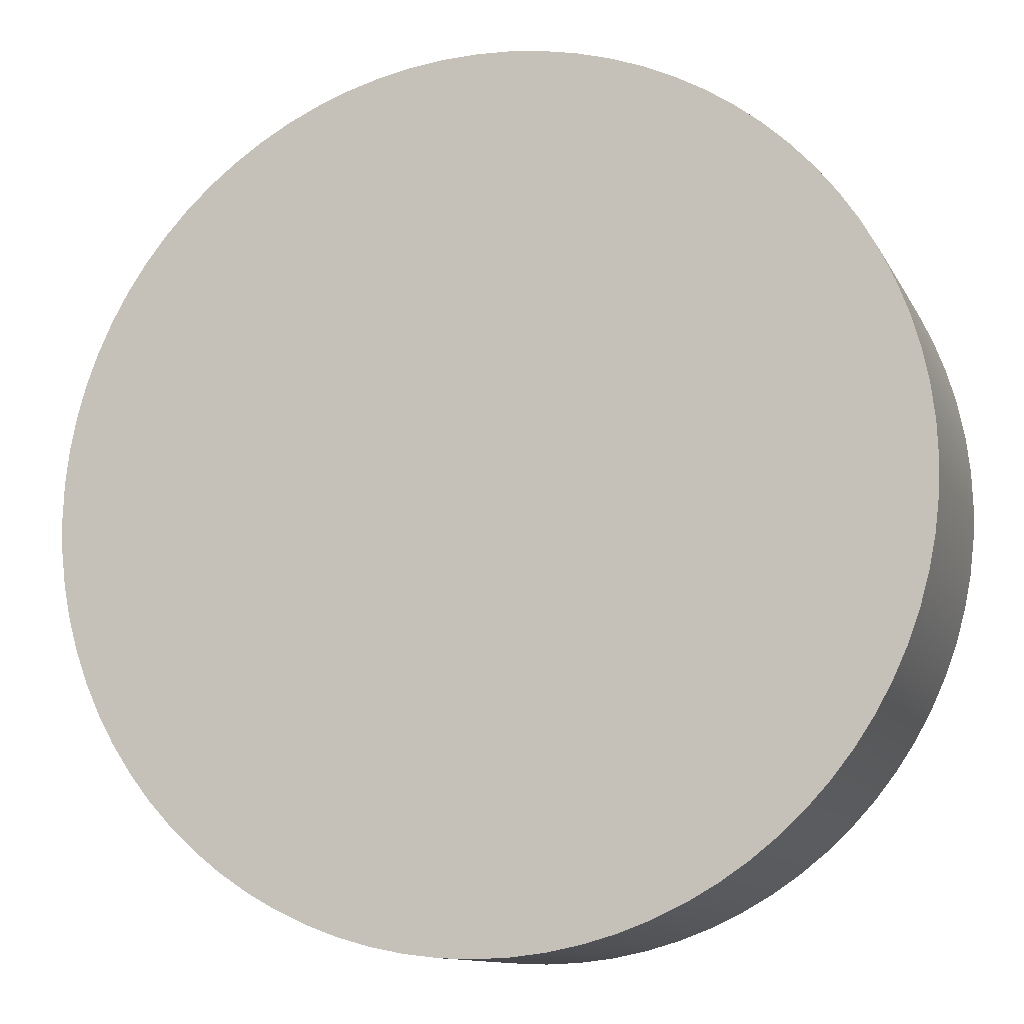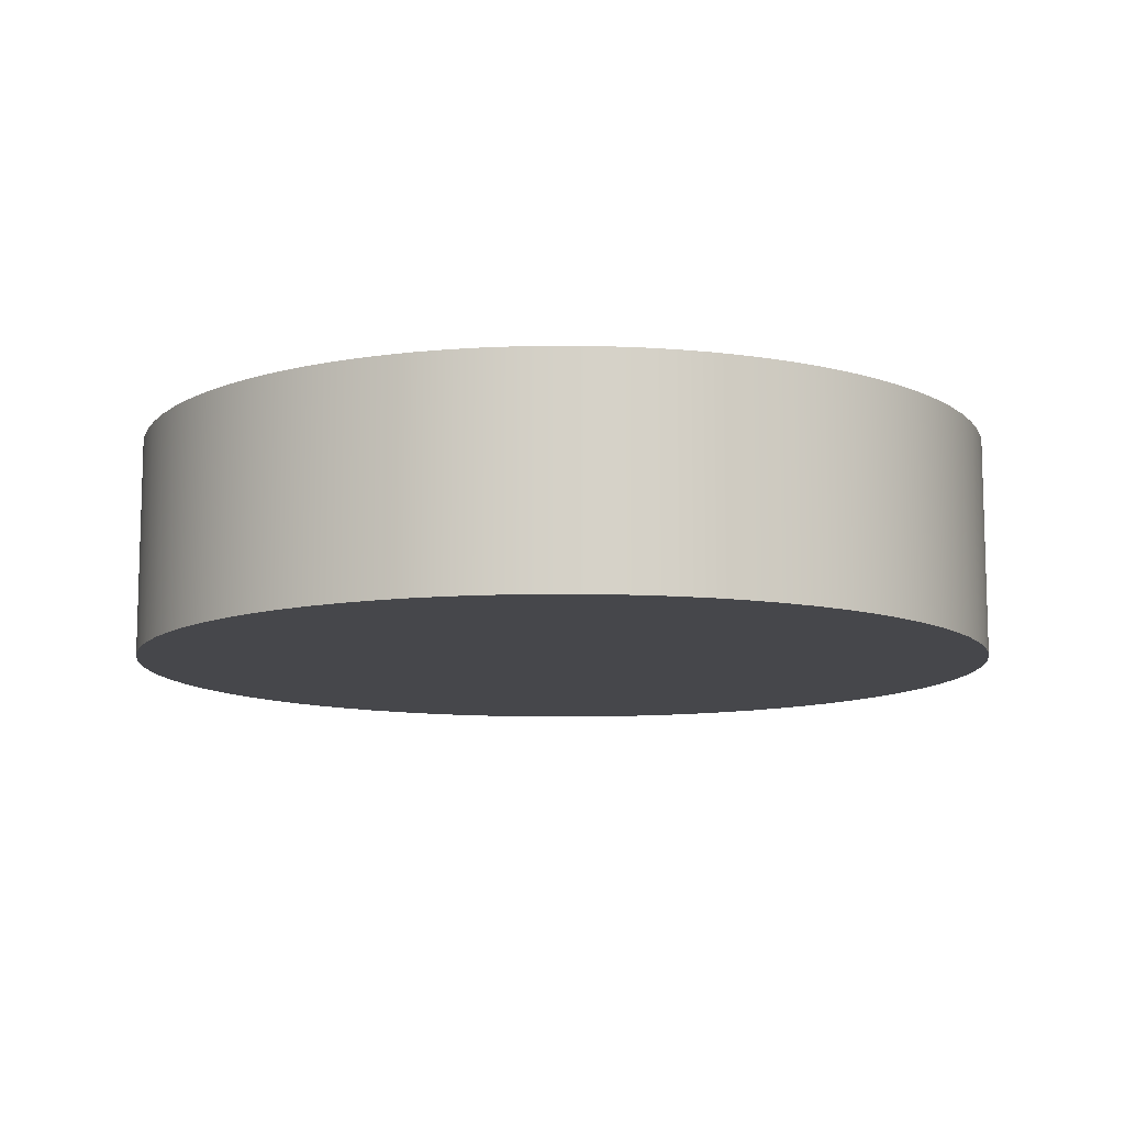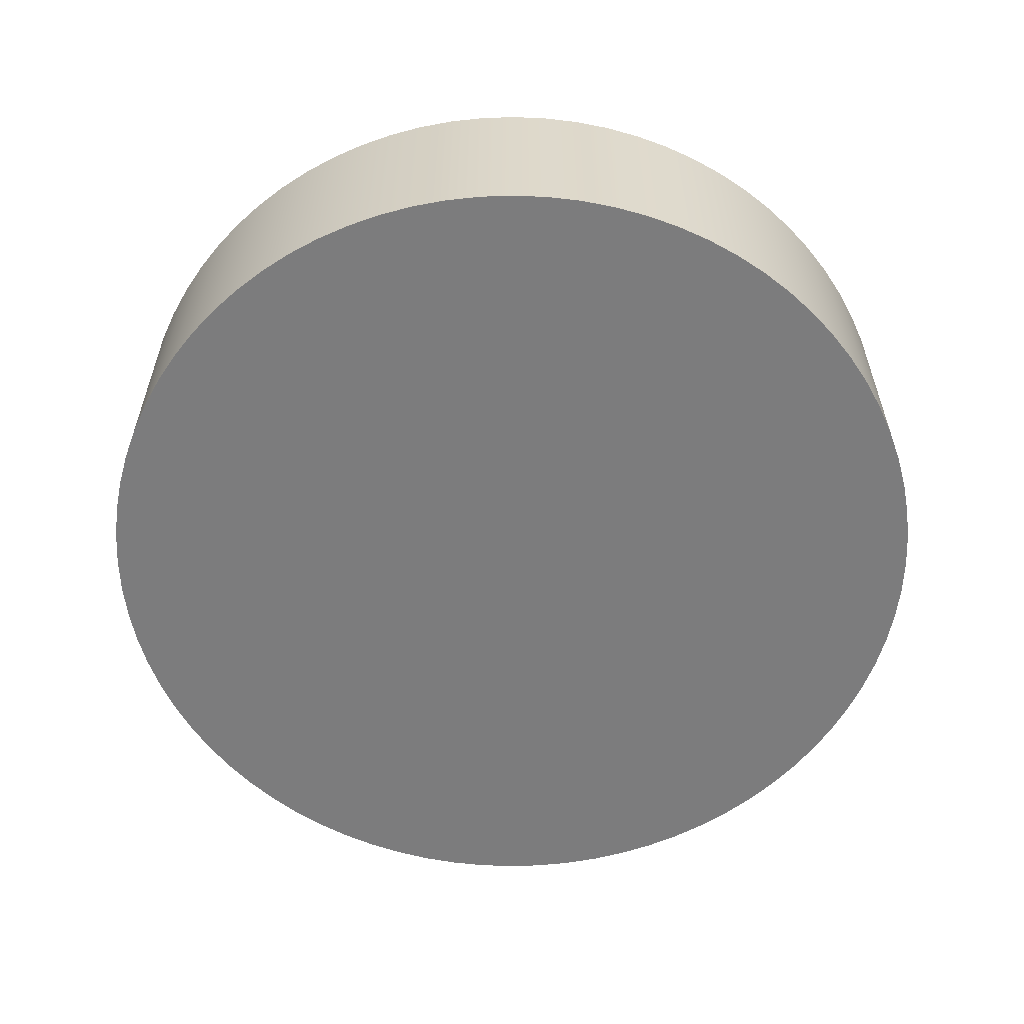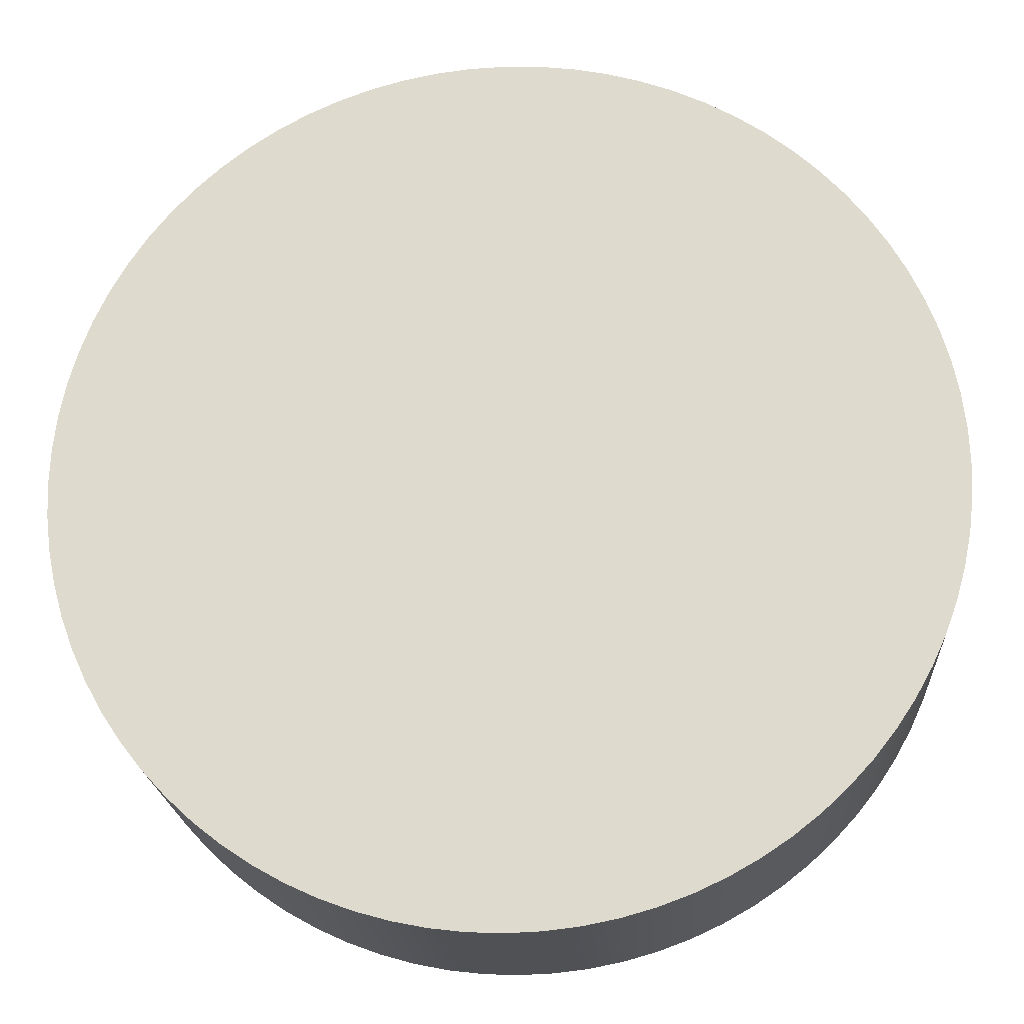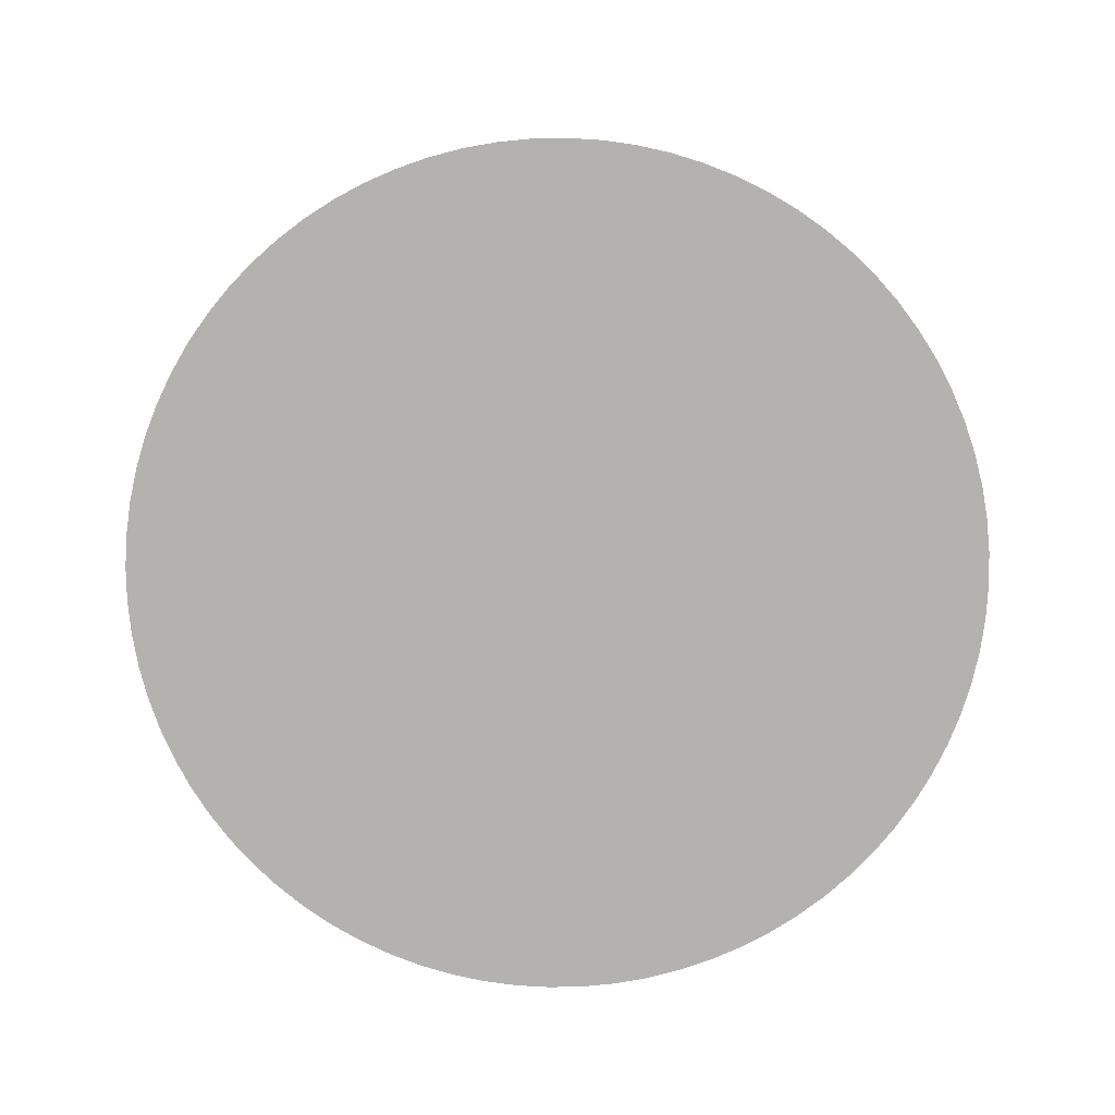
<metadata>
{"format":"obj","ext":"obj","renderer":"f3d","projection":"perspective","resolution":1024,"background":"white","views":[{"elev":-11.7,"azim":-161.7,"up":"+Y"},{"elev":-10.7,"azim":18.0,"up":"+Z"},{"elev":-58.8,"azim":-45.2,"up":"+Z"},{"elev":-20.2,"azim":3.5,"up":"+Y"},{"elev":-79.8,"azim":52.8,"up":"+Z"}]}
</metadata>
<code>
v -0.08761 0.06071 0.03227
v -0.07619 0.06071 0.03227
v -0.07623 0.05982 0.03227
v -0.08761 0.06071 0.03802
v -0.07623 0.05982 0.03802
v -0.07619 0.06071 0.03802
v -0.07619 0.06071 0.03227
v -0.07623 0.05982 0.03802
v -0.07623 0.05982 0.03227
v -0.07619 0.06071 0.03802
v -0.07633 0.05893 0.03227
v -0.07633 0.05893 0.03802
v -0.07633 0.05893 0.03802
v -0.07633 0.05893 0.03227
v -0.07651 0.05805 0.03227
v -0.07651 0.05805 0.03802
v -0.07651 0.05805 0.03802
v -0.07651 0.05805 0.03227
v -0.07675 0.05718 0.03227
v -0.07675 0.05718 0.03802
v -0.07675 0.05718 0.03802
v -0.07675 0.05718 0.03227
v -0.07706 0.05634 0.03227
v -0.07706 0.05634 0.03802
v -0.07706 0.05634 0.03802
v -0.07706 0.05634 0.03227
v -0.07744 0.05553 0.03227
v -0.07744 0.05553 0.03802
v -0.07744 0.05553 0.03802
v -0.07744 0.05553 0.03227
v -0.07787 0.05475 0.03227
v -0.07787 0.05475 0.03802
v -0.07787 0.05475 0.03802
v -0.07787 0.05475 0.03227
v -0.07837 0.054 0.03227
v -0.07837 0.054 0.03802
v -0.07837 0.054 0.03802
v -0.07837 0.054 0.03227
v -0.07893 0.0533 0.03227
v -0.07893 0.0533 0.03802
v -0.07893 0.0533 0.03802
v -0.07893 0.0533 0.03227
v -0.07954 0.05264 0.03227
v -0.07954 0.05264 0.03802
v -0.07954 0.05264 0.03802
v -0.07954 0.05264 0.03227
v -0.08019 0.05203 0.03227
v -0.08019 0.05203 0.03802
v -0.08019 0.05203 0.03802
v -0.08019 0.05203 0.03227
v -0.0809 0.05148 0.03227
v -0.0809 0.05148 0.03802
v -0.0809 0.05148 0.03802
v -0.0809 0.05148 0.03227
v -0.08164 0.05098 0.03227
v -0.08164 0.05098 0.03802
v -0.08164 0.05098 0.03802
v -0.08164 0.05098 0.03227
v -0.08243 0.05054 0.03227
v -0.08243 0.05054 0.03802
v -0.08243 0.05054 0.03802
v -0.08243 0.05054 0.03227
v -0.08324 0.05016 0.03227
v -0.08324 0.05016 0.03802
v -0.08324 0.05016 0.03802
v -0.08324 0.05016 0.03227
v -0.08408 0.04985 0.03227
v -0.08408 0.04985 0.03802
v -0.08408 0.04985 0.03802
v -0.08408 0.04985 0.03227
v -0.08494 0.04961 0.03227
v -0.08494 0.04961 0.03802
v -0.08494 0.04961 0.03802
v -0.08494 0.04961 0.03227
v -0.08582 0.04944 0.03227
v -0.08582 0.04944 0.03802
v -0.08582 0.04944 0.03802
v -0.08582 0.04944 0.03227
v -0.08671 0.04933 0.03227
v -0.08671 0.04933 0.03802
v -0.08671 0.04933 0.03802
v -0.08671 0.04933 0.03227
v -0.08761 0.04929 0.03227
v -0.08761 0.04929 0.03802
v -0.08761 0.04929 0.03802
v -0.08761 0.04929 0.03227
v -0.0885 0.04933 0.03227
v -0.0885 0.04933 0.03802
v -0.0885 0.04933 0.03802
v -0.0885 0.04933 0.03227
v -0.08939 0.04944 0.03227
v -0.08939 0.04944 0.03802
v -0.08939 0.04944 0.03802
v -0.08939 0.04944 0.03227
v -0.09027 0.04961 0.03227
v -0.09027 0.04961 0.03802
v -0.09027 0.04961 0.03802
v -0.09027 0.04961 0.03227
v -0.09114 0.04985 0.03227
v -0.09114 0.04985 0.03802
v -0.09114 0.04985 0.03802
v -0.09114 0.04985 0.03227
v -0.09198 0.05016 0.03227
v -0.09198 0.05016 0.03802
v -0.09198 0.05016 0.03802
v -0.09198 0.05016 0.03227
v -0.09279 0.05054 0.03227
v -0.09279 0.05054 0.03802
v -0.09279 0.05054 0.03802
v -0.09279 0.05054 0.03227
v -0.09357 0.05098 0.03227
v -0.09357 0.05098 0.03802
v -0.09357 0.05098 0.03802
v -0.09357 0.05098 0.03227
v -0.09432 0.05148 0.03227
v -0.09432 0.05148 0.03802
v -0.09432 0.05148 0.03802
v -0.09432 0.05148 0.03227
v -0.09502 0.05203 0.03227
v -0.09502 0.05203 0.03802
v -0.09502 0.05203 0.03802
v -0.09502 0.05203 0.03227
v -0.09568 0.05264 0.03227
v -0.09568 0.05264 0.03802
v -0.09568 0.05264 0.03802
v -0.09568 0.05264 0.03227
v -0.09629 0.0533 0.03227
v -0.09629 0.0533 0.03802
v -0.09629 0.0533 0.03802
v -0.09629 0.0533 0.03227
v -0.09685 0.054 0.03227
v -0.09685 0.054 0.03802
v -0.09685 0.054 0.03802
v -0.09685 0.054 0.03227
v -0.09734 0.05475 0.03227
v -0.09734 0.05475 0.03802
v -0.09734 0.05475 0.03802
v -0.09734 0.05475 0.03227
v -0.09778 0.05553 0.03227
v -0.09778 0.05553 0.03802
v -0.09778 0.05553 0.03802
v -0.09778 0.05553 0.03227
v -0.09816 0.05634 0.03227
v -0.09816 0.05634 0.03802
v -0.09816 0.05634 0.03802
v -0.09816 0.05634 0.03227
v -0.09847 0.05718 0.03227
v -0.09847 0.05718 0.03802
v -0.09847 0.05718 0.03802
v -0.09847 0.05718 0.03227
v -0.09871 0.05805 0.03227
v -0.09871 0.05805 0.03802
v -0.09871 0.05805 0.03802
v -0.09871 0.05805 0.03227
v -0.09888 0.05893 0.03227
v -0.09888 0.05893 0.03802
v -0.09888 0.05893 0.03802
v -0.09888 0.05893 0.03227
v -0.09899 0.05982 0.03227
v -0.09899 0.05982 0.03802
v -0.09899 0.05982 0.03802
v -0.09899 0.05982 0.03227
v -0.09903 0.06071 0.03227
v -0.09903 0.06071 0.03802
v -0.09903 0.06071 0.03802
v -0.09903 0.06071 0.03227
v -0.09899 0.06161 0.03227
v -0.09899 0.06161 0.03802
v -0.09899 0.06161 0.03802
v -0.09899 0.06161 0.03227
v -0.09888 0.0625 0.03227
v -0.09888 0.0625 0.03802
v -0.09888 0.0625 0.03802
v -0.09888 0.0625 0.03227
v -0.09871 0.06338 0.03227
v -0.09871 0.06338 0.03802
v -0.09871 0.06338 0.03802
v -0.09871 0.06338 0.03227
v -0.09847 0.06424 0.03227
v -0.09847 0.06424 0.03802
v -0.09847 0.06424 0.03802
v -0.09847 0.06424 0.03227
v -0.09816 0.06508 0.03227
v -0.09816 0.06508 0.03802
v -0.09816 0.06508 0.03802
v -0.09816 0.06508 0.03227
v -0.09778 0.0659 0.03227
v -0.09778 0.0659 0.03802
v -0.09778 0.0659 0.03802
v -0.09778 0.0659 0.03227
v -0.09734 0.06668 0.03227
v -0.09734 0.06668 0.03802
v -0.09734 0.06668 0.03802
v -0.09734 0.06668 0.03227
v -0.09685 0.06742 0.03227
v -0.09685 0.06742 0.03802
v -0.09685 0.06742 0.03802
v -0.09685 0.06742 0.03227
v -0.09629 0.06813 0.03227
v -0.09629 0.06813 0.03802
v -0.09629 0.06813 0.03802
v -0.09629 0.06813 0.03227
v -0.09568 0.06878 0.03227
v -0.09568 0.06878 0.03802
v -0.09568 0.06878 0.03802
v -0.09568 0.06878 0.03227
v -0.09502 0.06939 0.03227
v -0.09502 0.06939 0.03802
v -0.09502 0.06939 0.03802
v -0.09502 0.06939 0.03227
v -0.09432 0.06995 0.03227
v -0.09432 0.06995 0.03802
v -0.09432 0.06995 0.03802
v -0.09432 0.06995 0.03227
v -0.09357 0.07045 0.03227
v -0.09357 0.07045 0.03802
v -0.09357 0.07045 0.03802
v -0.09357 0.07045 0.03227
v -0.09279 0.07088 0.03227
v -0.09279 0.07088 0.03802
v -0.09279 0.07088 0.03802
v -0.09279 0.07088 0.03227
v -0.09198 0.07126 0.03227
v -0.09198 0.07126 0.03802
v -0.09198 0.07126 0.03802
v -0.09198 0.07126 0.03227
v -0.09114 0.07157 0.03227
v -0.09114 0.07157 0.03802
v -0.09114 0.07157 0.03802
v -0.09114 0.07157 0.03227
v -0.09027 0.07181 0.03227
v -0.09027 0.07181 0.03802
v -0.09027 0.07181 0.03802
v -0.09027 0.07181 0.03227
v -0.08939 0.07199 0.03227
v -0.08939 0.07199 0.03802
v -0.08939 0.07199 0.03802
v -0.08939 0.07199 0.03227
v -0.0885 0.07209 0.03227
v -0.0885 0.07209 0.03802
v -0.0885 0.07209 0.03802
v -0.0885 0.07209 0.03227
v -0.08761 0.07213 0.03227
v -0.08761 0.07213 0.03802
v -0.08761 0.07213 0.03802
v -0.08761 0.07213 0.03227
v -0.08671 0.07209 0.03227
v -0.08671 0.07209 0.03802
v -0.08671 0.07209 0.03802
v -0.08671 0.07209 0.03227
v -0.08582 0.07199 0.03227
v -0.08582 0.07199 0.03802
v -0.08582 0.07199 0.03802
v -0.08582 0.07199 0.03227
v -0.08494 0.07181 0.03227
v -0.08494 0.07181 0.03802
v -0.08494 0.07181 0.03802
v -0.08494 0.07181 0.03227
v -0.08408 0.07157 0.03227
v -0.08408 0.07157 0.03802
v -0.08408 0.07157 0.03802
v -0.08408 0.07157 0.03227
v -0.08324 0.07126 0.03227
v -0.08324 0.07126 0.03802
v -0.08324 0.07126 0.03802
v -0.08324 0.07126 0.03227
v -0.08243 0.07088 0.03227
v -0.08243 0.07088 0.03802
v -0.08243 0.07088 0.03802
v -0.08243 0.07088 0.03227
v -0.08164 0.07045 0.03227
v -0.08164 0.07045 0.03802
v -0.08164 0.07045 0.03802
v -0.08164 0.07045 0.03227
v -0.0809 0.06995 0.03227
v -0.0809 0.06995 0.03802
v -0.0809 0.06995 0.03802
v -0.0809 0.06995 0.03227
v -0.08019 0.06939 0.03227
v -0.08019 0.06939 0.03802
v -0.08019 0.06939 0.03802
v -0.08019 0.06939 0.03227
v -0.07954 0.06878 0.03227
v -0.07954 0.06878 0.03802
v -0.07954 0.06878 0.03802
v -0.07954 0.06878 0.03227
v -0.07893 0.06813 0.03227
v -0.07893 0.06813 0.03802
v -0.07893 0.06813 0.03802
v -0.07893 0.06813 0.03227
v -0.07837 0.06742 0.03227
v -0.07837 0.06742 0.03802
v -0.07837 0.06742 0.03802
v -0.07837 0.06742 0.03227
v -0.07787 0.06668 0.03227
v -0.07787 0.06668 0.03802
v -0.07787 0.06668 0.03802
v -0.07787 0.06668 0.03227
v -0.07744 0.0659 0.03227
v -0.07744 0.0659 0.03802
v -0.07744 0.0659 0.03802
v -0.07744 0.0659 0.03227
v -0.07706 0.06508 0.03227
v -0.07706 0.06508 0.03802
v -0.07706 0.06508 0.03802
v -0.07706 0.06508 0.03227
v -0.07675 0.06424 0.03227
v -0.07675 0.06424 0.03802
v -0.07675 0.06424 0.03802
v -0.07675 0.06424 0.03227
v -0.07651 0.06338 0.03227
v -0.07651 0.06338 0.03802
v -0.07651 0.06338 0.03802
v -0.07651 0.06338 0.03227
v -0.07633 0.0625 0.03227
v -0.07633 0.0625 0.03802
v -0.07633 0.0625 0.03802
v -0.07633 0.0625 0.03227
v -0.07623 0.06161 0.03227
v -0.07623 0.06161 0.03802
v -0.07623 0.06161 0.03802
v -0.07623 0.06161 0.03227
g Node #0
f 1 2 3
f 4 5 6
f 7 8 9
f 8 7 10
f 1 3 11
f 4 12 5
f 9 13 14
f 13 9 8
f 1 11 15
f 4 16 12
f 14 17 18
f 17 14 13
f 1 15 19
f 4 20 16
f 18 21 22
f 21 18 17
f 1 19 23
f 4 24 20
f 22 25 26
f 25 22 21
f 1 23 27
f 4 28 24
f 26 29 30
f 29 26 25
f 1 27 31
f 4 32 28
f 30 33 34
f 33 30 29
f 1 31 35
f 4 36 32
f 34 37 38
f 37 34 33
f 1 35 39
f 4 40 36
f 38 41 42
f 41 38 37
f 1 39 43
f 4 44 40
f 42 45 46
f 45 42 41
f 1 43 47
f 4 48 44
f 46 49 50
f 49 46 45
f 1 47 51
f 4 52 48
f 50 53 54
f 53 50 49
f 1 51 55
f 4 56 52
f 54 57 58
f 57 54 53
f 1 55 59
f 4 60 56
f 58 61 62
f 61 58 57
f 1 59 63
f 4 64 60
f 62 65 66
f 65 62 61
f 1 63 67
f 4 68 64
f 66 69 70
f 69 66 65
f 1 67 71
f 4 72 68
f 70 73 74
f 73 70 69
f 1 71 75
f 4 76 72
f 74 77 78
f 77 74 73
f 1 75 79
f 4 80 76
f 78 81 82
f 81 78 77
f 1 79 83
f 4 84 80
f 82 85 86
f 85 82 81
f 1 83 87
f 4 88 84
f 86 89 90
f 89 86 85
f 1 87 91
f 4 92 88
f 90 93 94
f 93 90 89
f 1 91 95
f 4 96 92
f 94 97 98
f 97 94 93
f 1 95 99
f 4 100 96
f 98 101 102
f 101 98 97
f 1 99 103
f 4 104 100
f 102 105 106
f 105 102 101
f 1 103 107
f 4 108 104
f 106 109 110
f 109 106 105
f 1 107 111
f 4 112 108
f 110 113 114
f 113 110 109
f 1 111 115
f 4 116 112
f 114 117 118
f 117 114 113
f 1 115 119
f 4 120 116
f 118 121 122
f 121 118 117
f 1 119 123
f 4 124 120
f 122 125 126
f 125 122 121
f 1 123 127
f 4 128 124
f 126 129 130
f 129 126 125
f 1 127 131
f 4 132 128
f 130 133 134
f 133 130 129
f 1 131 135
f 4 136 132
f 134 137 138
f 137 134 133
f 1 135 139
f 4 140 136
f 138 141 142
f 141 138 137
f 1 139 143
f 4 144 140
f 142 145 146
f 145 142 141
f 1 143 147
f 4 148 144
f 146 149 150
f 149 146 145
f 1 147 151
f 4 152 148
f 150 153 154
f 153 150 149
f 1 151 155
f 4 156 152
f 154 157 158
f 157 154 153
f 1 155 159
f 4 160 156
f 158 161 162
f 161 158 157
f 1 159 163
f 4 164 160
f 162 165 166
f 165 162 161
f 1 163 167
f 4 168 164
f 166 169 170
f 169 166 165
f 1 167 171
f 4 172 168
f 170 173 174
f 173 170 169
f 1 171 175
f 4 176 172
f 174 177 178
f 177 174 173
f 1 175 179
f 4 180 176
f 178 181 182
f 181 178 177
f 1 179 183
f 4 184 180
f 182 185 186
f 185 182 181
f 1 183 187
f 4 188 184
f 186 189 190
f 189 186 185
f 1 187 191
f 4 192 188
f 190 193 194
f 193 190 189
f 1 191 195
f 4 196 192
f 194 197 198
f 197 194 193
f 1 195 199
f 4 200 196
f 198 201 202
f 201 198 197
f 1 199 203
f 4 204 200
f 202 205 206
f 205 202 201
f 1 203 207
f 4 208 204
f 206 209 210
f 209 206 205
f 1 207 211
f 4 212 208
f 210 213 214
f 213 210 209
f 1 211 215
f 4 216 212
f 214 217 218
f 217 214 213
f 1 215 219
f 4 220 216
f 218 221 222
f 221 218 217
f 1 219 223
f 4 224 220
f 222 225 226
f 225 222 221
f 1 223 227
f 4 228 224
f 226 229 230
f 229 226 225
f 1 227 231
f 4 232 228
f 230 233 234
f 233 230 229
f 1 231 235
f 4 236 232
f 234 237 238
f 237 234 233
f 1 235 239
f 4 240 236
f 238 241 242
f 241 238 237
f 1 239 243
f 4 244 240
f 242 245 246
f 245 242 241
f 1 243 247
f 4 248 244
f 246 249 250
f 249 246 245
f 1 247 251
f 4 252 248
f 250 253 254
f 253 250 249
f 1 251 255
f 4 256 252
f 254 257 258
f 257 254 253
f 1 255 259
f 4 260 256
f 258 261 262
f 261 258 257
f 1 259 263
f 4 264 260
f 262 265 266
f 265 262 261
f 1 263 267
f 4 268 264
f 266 269 270
f 269 266 265
f 1 267 271
f 4 272 268
f 270 273 274
f 273 270 269
f 1 271 275
f 4 276 272
f 274 277 278
f 277 274 273
f 1 275 279
f 4 280 276
f 278 281 282
f 281 278 277
f 1 279 283
f 4 284 280
f 282 285 286
f 285 282 281
f 1 283 287
f 4 288 284
f 286 289 290
f 289 286 285
f 1 287 291
f 4 292 288
f 290 293 294
f 293 290 289
f 1 291 295
f 4 296 292
f 294 297 298
f 297 294 293
f 1 295 299
f 4 300 296
f 298 301 302
f 301 298 297
f 1 299 303
f 4 304 300
f 302 305 306
f 305 302 301
f 1 303 307
f 4 308 304
f 306 309 310
f 309 306 305
f 1 307 311
f 4 312 308
f 310 313 314
f 313 310 309
f 1 311 315
f 4 316 312
f 314 317 318
f 317 314 313
f 1 315 319
f 4 320 316
f 318 321 322
f 321 318 317
f 1 319 2
f 4 6 320
f 322 10 7
f 10 322 321

</code>
